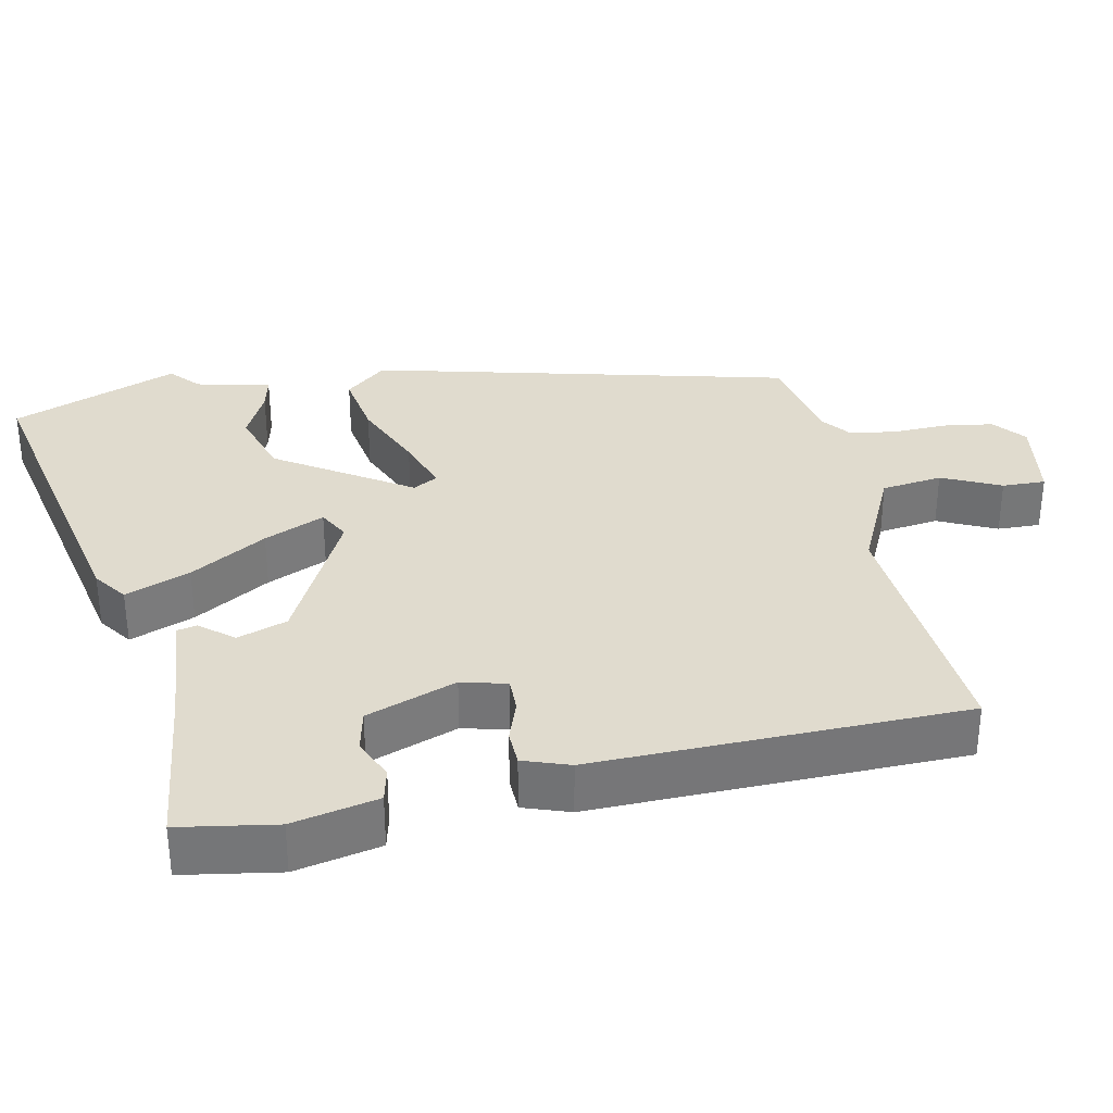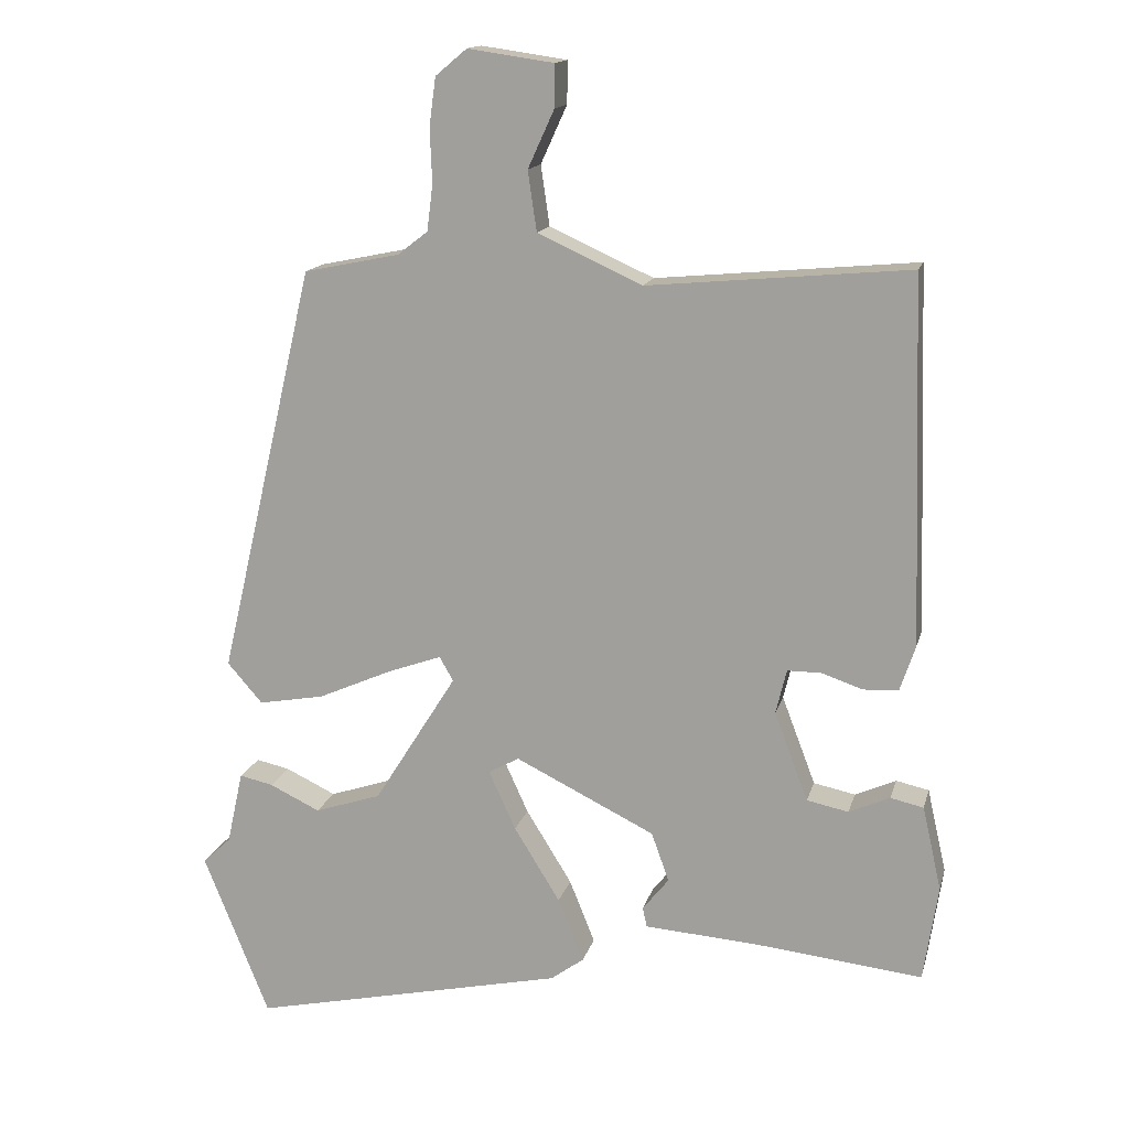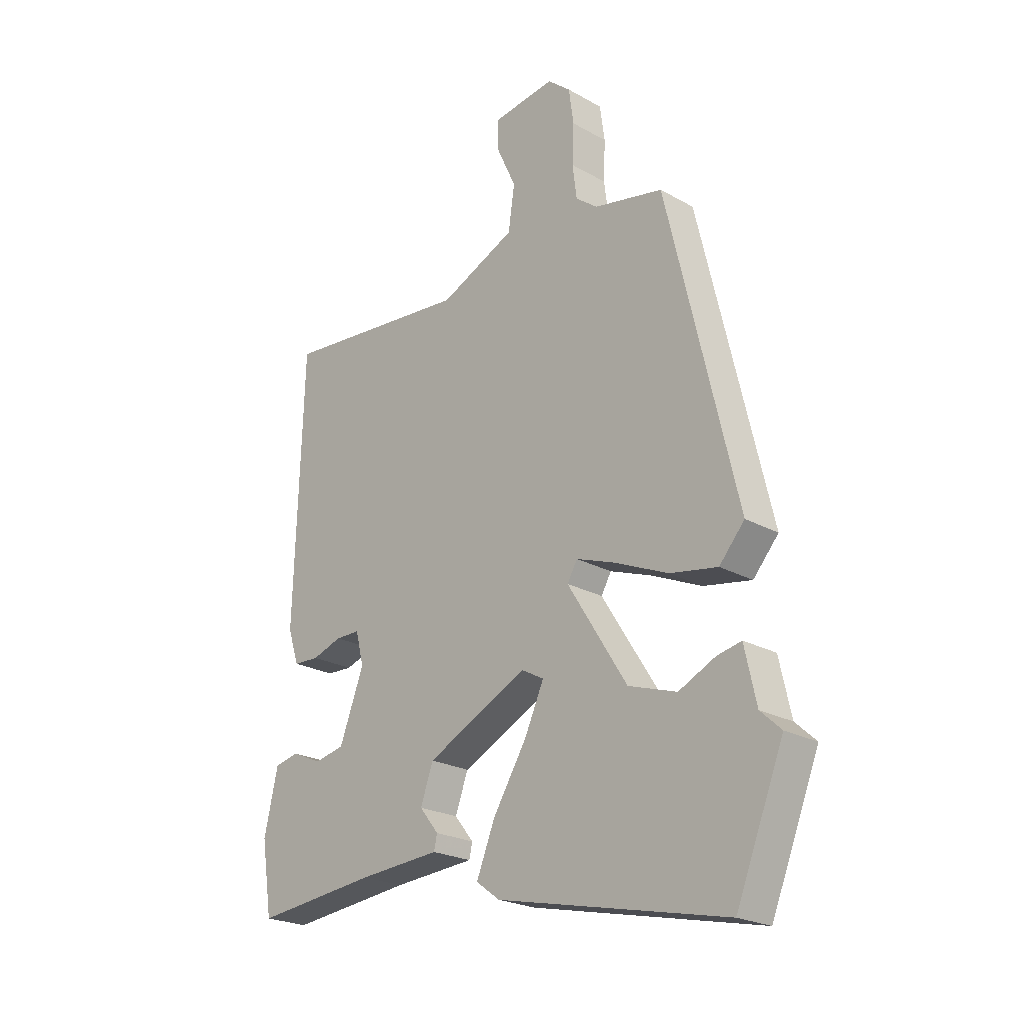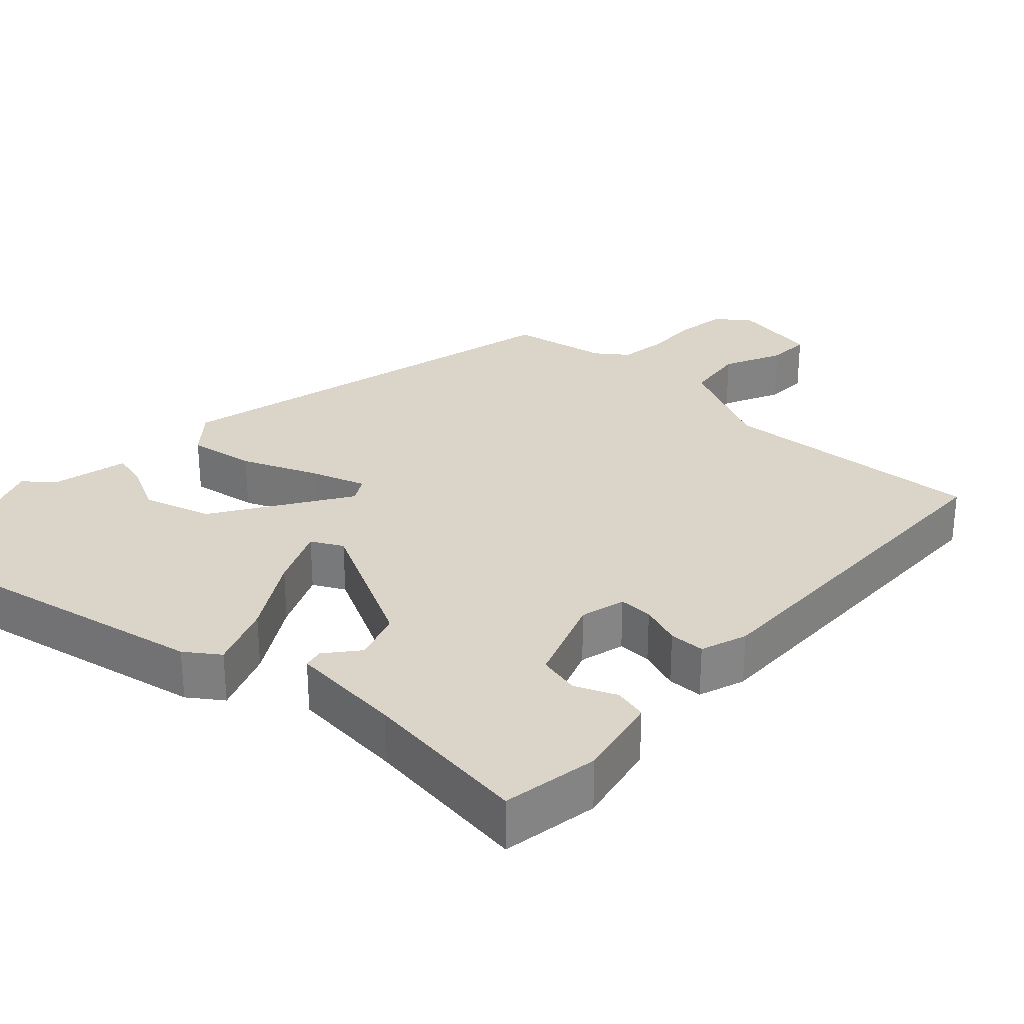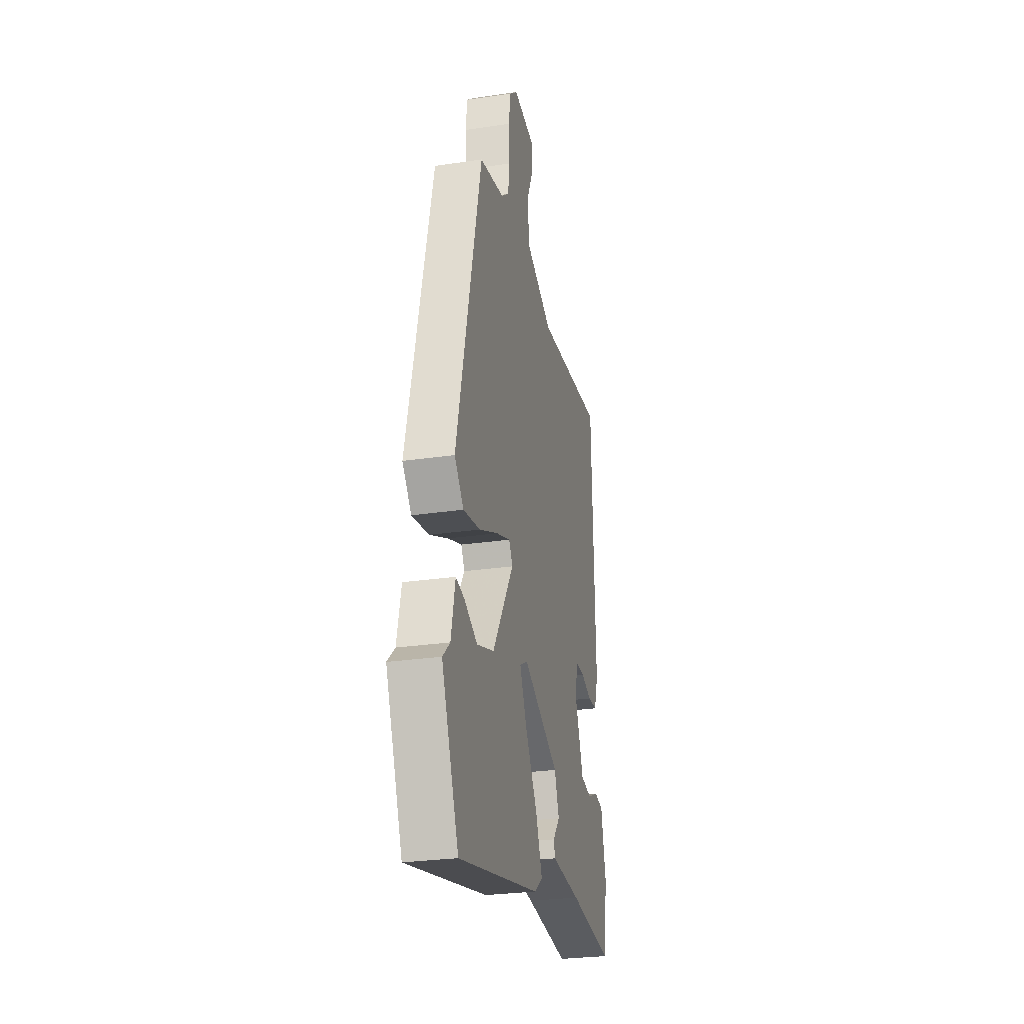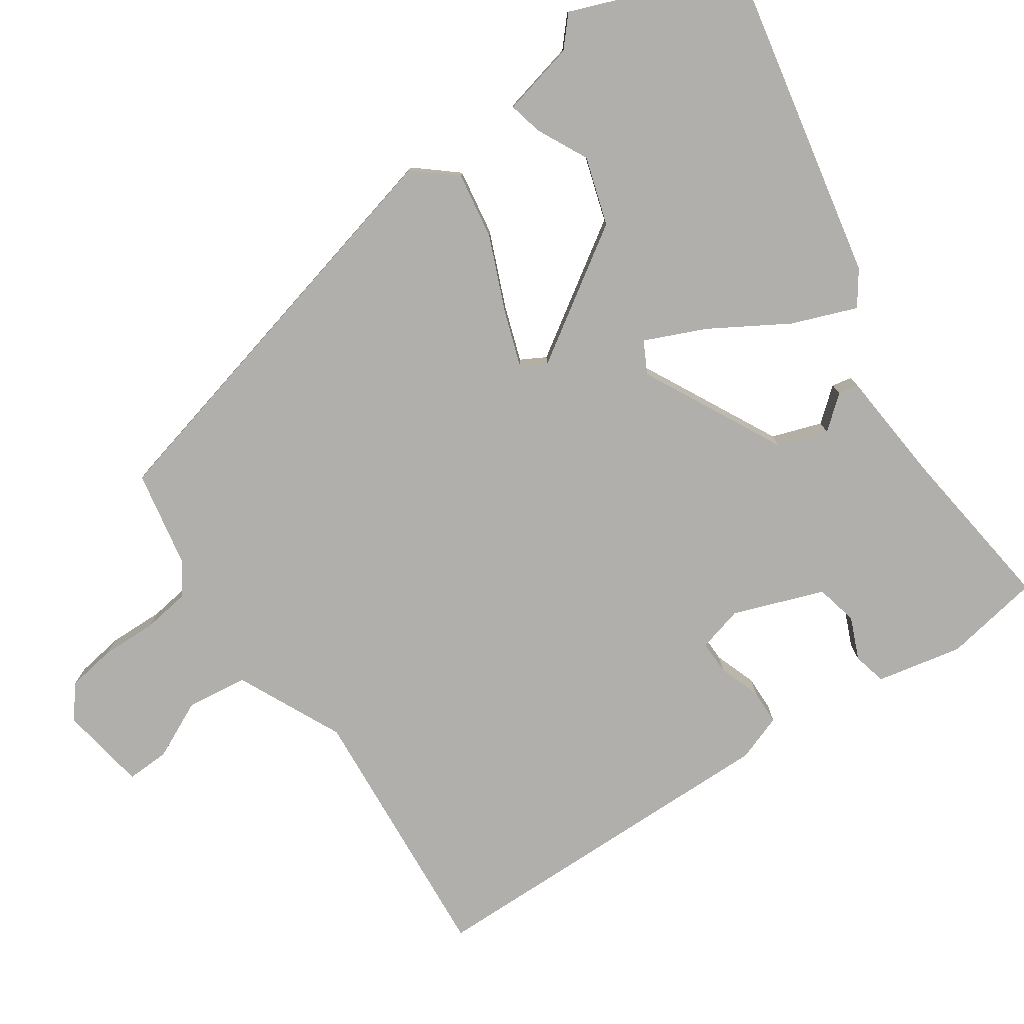
<metadata>
{"format":"obj","ext":"obj","renderer":"f3d","projection":"perspective","resolution":1024,"background":"white","views":[{"elev":33.4,"azim":-100.9,"up":"+Y"},{"elev":14.9,"azim":-166.4,"up":"+Z"},{"elev":-22.8,"azim":46.1,"up":"+Z"},{"elev":29.3,"azim":-136.2,"up":"+Y"},{"elev":-27.5,"azim":102.9,"up":"+Z"},{"elev":-78.1,"azim":125.3,"up":"+Y"}]}
</metadata>
<code>
v -0.505 0.07 -0.48
v -0.525 0.07 -0.349
v -0.499 0.07 -0.234
v -0.454 0.07 -0.224
v -0.398 0.07 -0.249
v -0.341 0.07 -0.237
v -0.295 0.07 -0.116
v -0.31 0.07 -0.055
v -0.356 0.07 -0.055
v -0.412 0.07 -0.074
v -0.46 0.07 -0.072
v -0.481 0.07 -0.009
v -0.465 0.07 0.49
v -0.108 0.07 0.457
v 0.035 0.07 0.522
v 0.047 0.07 0.604
v 0.011 0.07 0.683
v 0.01 0.07 0.741
v 0.128 0.07 0.758
v 0.171 0.07 0.722
v 0.18 0.07 0.656
v 0.177 0.07 0.582
v 0.185 0.07 0.519
v 0.226 0.07 0.487
v 0.357 0.07 0.46
v 0.489 0.07 -0.103
v 0.441 0.07 -0.158
v 0.351 0.07 -0.142
v 0.251 0.07 -0.098
v 0.176 0.07 -0.071
v 0.157 0.07 -0.104
v 0.27 0.07 -0.284
v 0.361 0.07 -0.314
v 0.43 0.07 -0.281
v 0.476 0.07 -0.271
v 0.498 0.07 -0.371
v 0.537 0.07 -0.407
v 0.447 0.07 -0.631
v 0.016 0.07 -0.537
v -0.029 0.07 -0.504
v 0.006 0.07 -0.417
v 0.069 0.07 -0.315
v 0.106 0.07 -0.234
v 0.064 0.07 -0.211
v -0.127 0.07 -0.305
v -0.151 0.07 -0.372
v -0.115 0.07 -0.417
v -0.121 0.07 -0.444
v -0.275 0.07 -0.455
v -0.505 0 -0.48
v -0.525 0 -0.349
v -0.499 0 -0.234
v -0.454 0 -0.224
v -0.398 0 -0.249
v -0.341 0 -0.237
v -0.295 0 -0.116
v -0.31 0 -0.055
v -0.356 0 -0.055
v -0.412 0 -0.074
v -0.46 0 -0.072
v -0.481 0 -0.009
v -0.465 0 0.49
v -0.108 0 0.457
v 0.035 0 0.522
v 0.047 0 0.604
v 0.011 0 0.683
v 0.01 0 0.741
v 0.128 0 0.758
v 0.171 0 0.722
v 0.18 0 0.656
v 0.177 0 0.582
v 0.185 0 0.519
v 0.226 0 0.487
v 0.357 0 0.46
v 0.489 0 -0.103
v 0.441 0 -0.158
v 0.351 0 -0.142
v 0.251 0 -0.098
v 0.176 0 -0.071
v 0.157 0 -0.104
v 0.27 0 -0.284
v 0.361 0 -0.314
v 0.43 0 -0.281
v 0.476 0 -0.271
v 0.498 0 -0.371
v 0.537 0 -0.407
v 0.447 0 -0.631
v 0.016 0 -0.537
v -0.029 0 -0.504
v 0.006 0 -0.417
v 0.069 0 -0.315
v 0.106 0 -0.234
v 0.064 0 -0.211
v -0.127 0 -0.305
v -0.151 0 -0.372
v -0.115 0 -0.417
v -0.121 0 -0.444
v -0.275 0 -0.455
f 46 47 48 49
f 45 46 49 1
f 44 45 1 2
f 39 40 41 42
f 39 42 43
f 36 37 38 39
f 36 39 43
f 33 34 35 36
f 32 33 36 43
f 31 32 43 44
f 26 27 28 29
f 24 25 26 29
f 23 24 29 30
f 22 23 30 31
f 20 21 22
f 16 17 18 19
f 15 16 19 20
f 11 12 13 14
f 9 10 11 14
f 8 9 14 15
f 7 8 15 20
f 2 3 4 5
f 2 5 6
f 44 2 6
f 20 22 31 44
f 6 7 20 44
f 98 97 96 95
f 50 98 95 94
f 51 50 94 93
f 91 90 89 88
f 92 91 88
f 88 87 86 85
f 92 88 85
f 85 84 83 82
f 92 85 82 81
f 93 92 81 80
f 78 77 76 75
f 78 75 74 73
f 79 78 73 72
f 80 79 72 71
f 71 70 69
f 68 67 66 65
f 69 68 65 64
f 63 62 61 60
f 63 60 59 58
f 64 63 58 57
f 69 64 57 56
f 54 53 52 51
f 55 54 51
f 55 51 93
f 93 80 71 69
f 93 69 56 55
f 1 50 51 2
f 2 51 52 3
f 3 52 53 4
f 4 53 54 5
f 5 54 55 6
f 6 55 56 7
f 7 56 57 8
f 8 57 58 9
f 9 58 59 10
f 10 59 60 11
f 11 60 61 12
f 12 61 62 13
f 13 62 63 14
f 14 63 64 15
f 15 64 65 16
f 16 65 66 17
f 17 66 67 18
f 18 67 68 19
f 19 68 69 20
f 20 69 70 21
f 21 70 71 22
f 22 71 72 23
f 23 72 73 24
f 24 73 74 25
f 25 74 75 26
f 26 75 76 27
f 27 76 77 28
f 28 77 78 29
f 29 78 79 30
f 30 79 80 31
f 31 80 81 32
f 32 81 82 33
f 33 82 83 34
f 34 83 84 35
f 35 84 85 36
f 36 85 86 37
f 37 86 87 38
f 38 87 88 39
f 39 88 89 40
f 40 89 90 41
f 41 90 91 42
f 42 91 92 43
f 43 92 93 44
f 44 93 94 45
f 45 94 95 46
f 46 95 96 47
f 47 96 97 48
f 48 97 98 49
f 49 98 50 1

</code>
